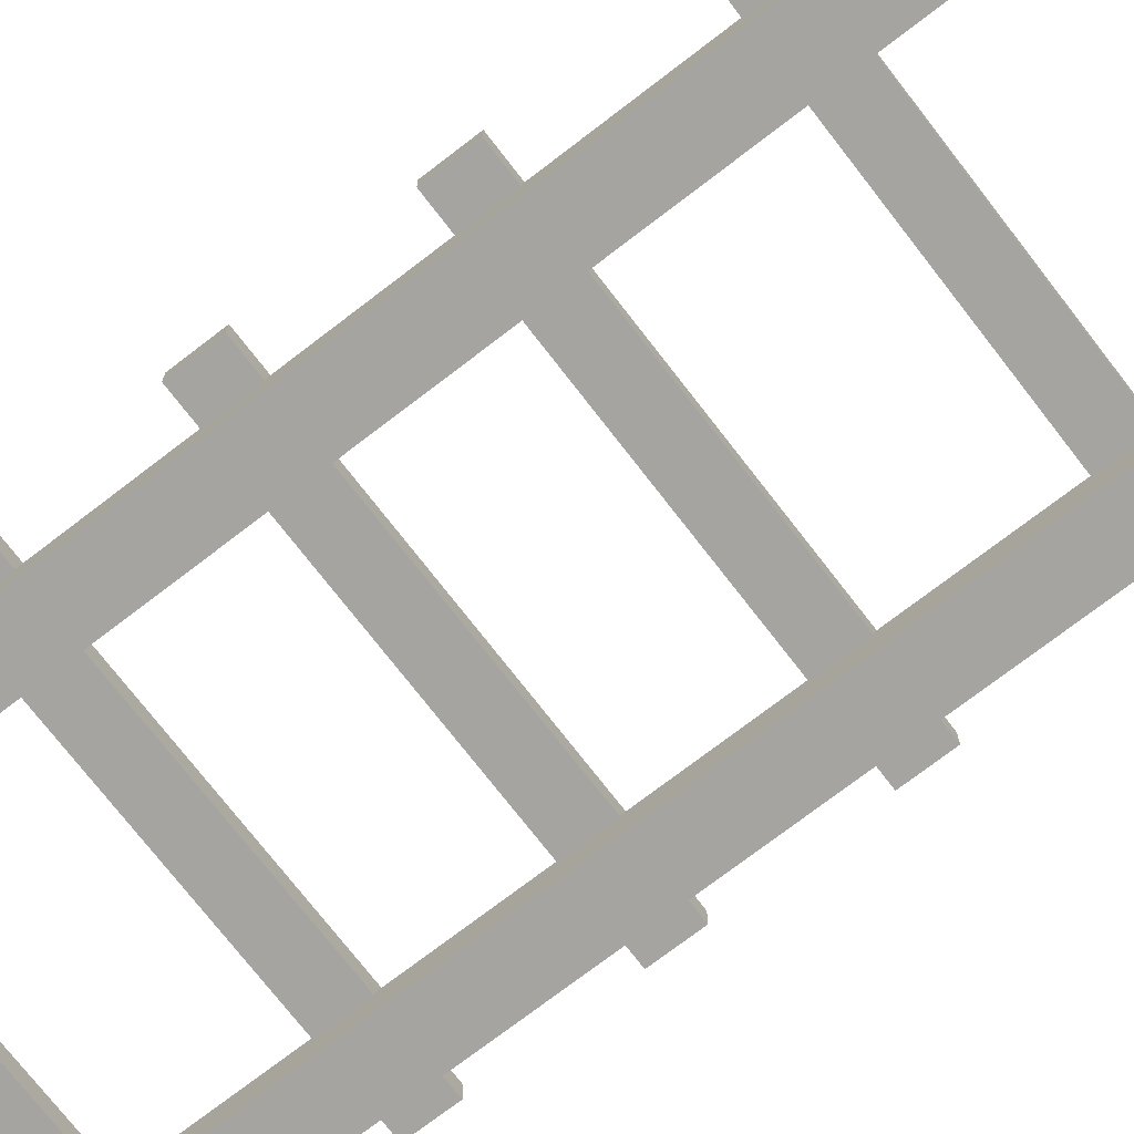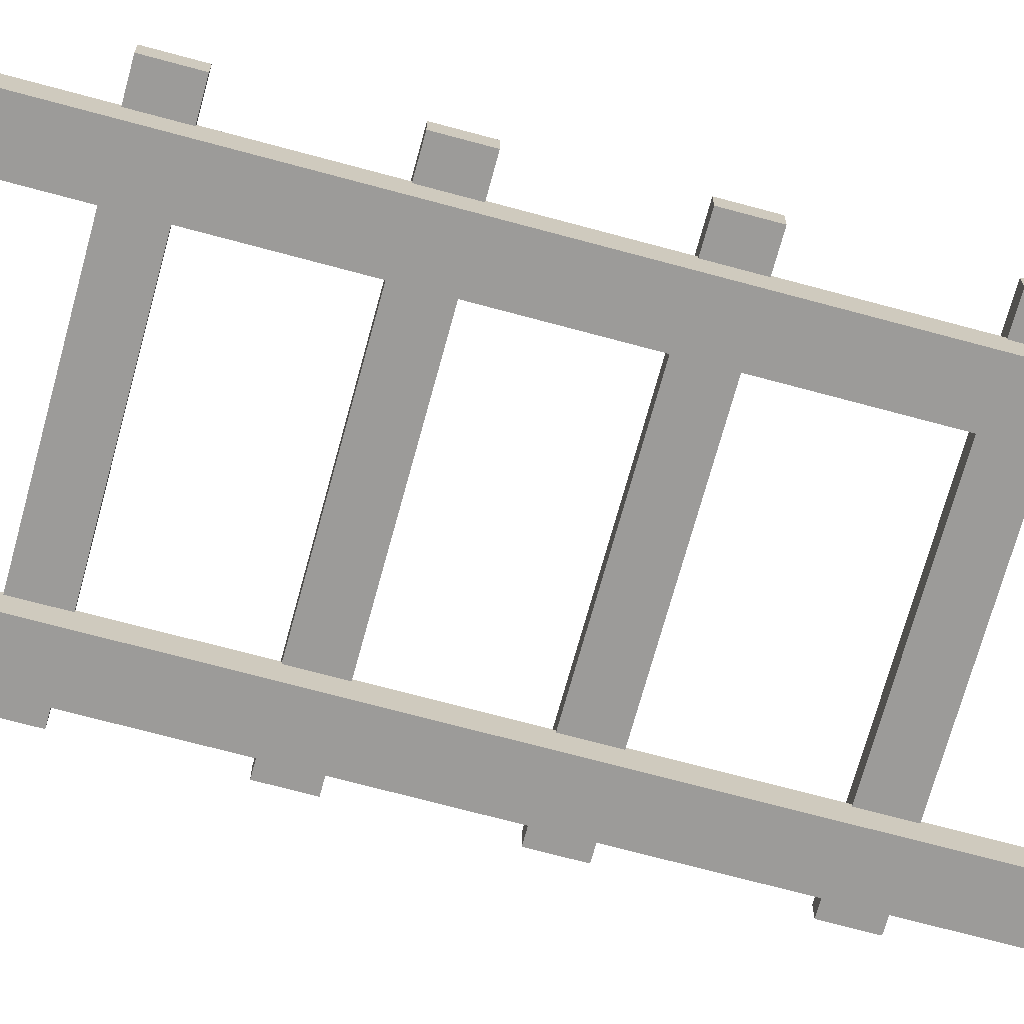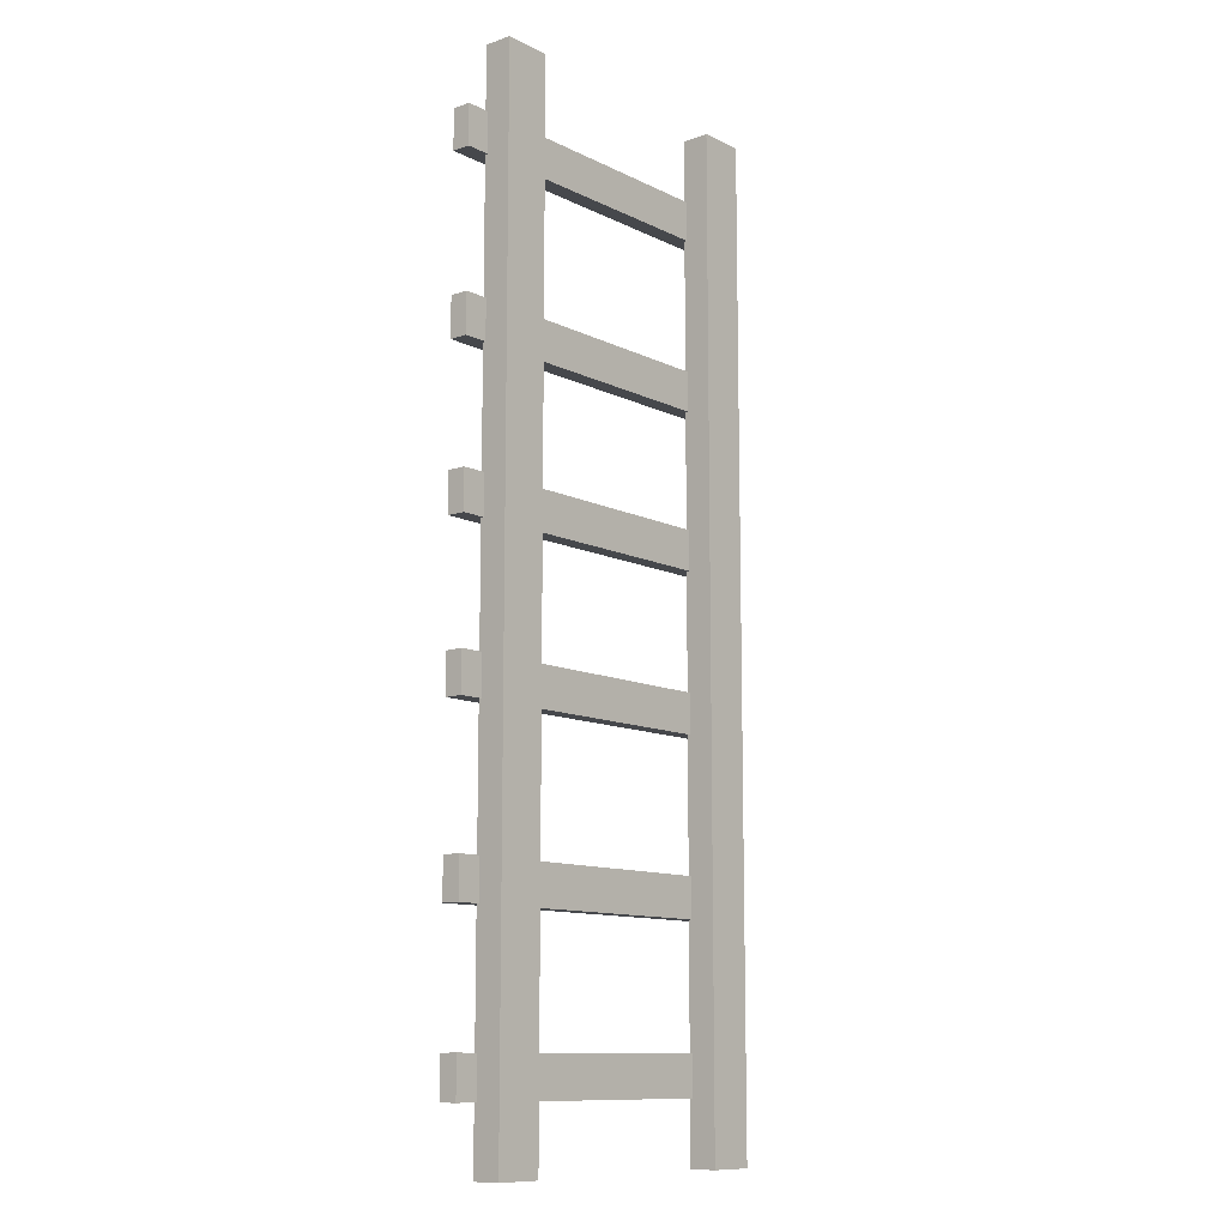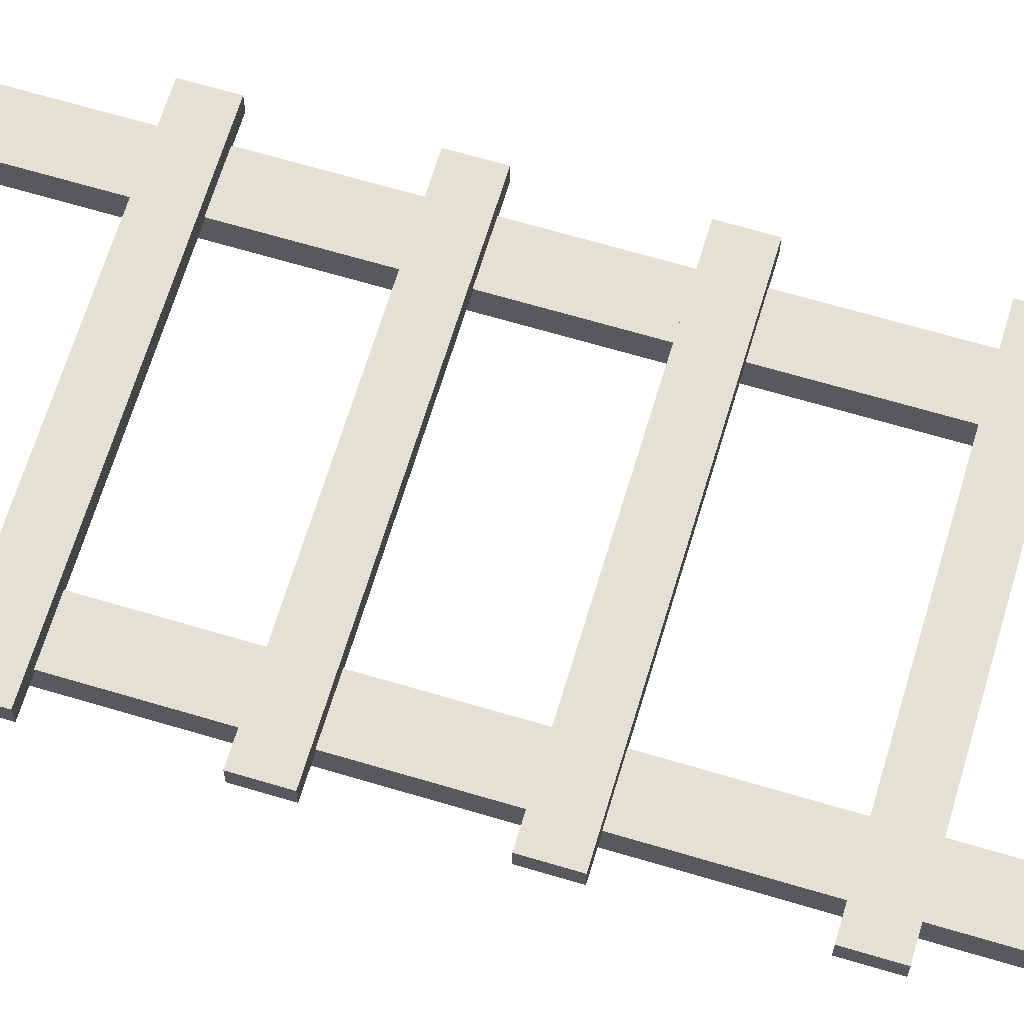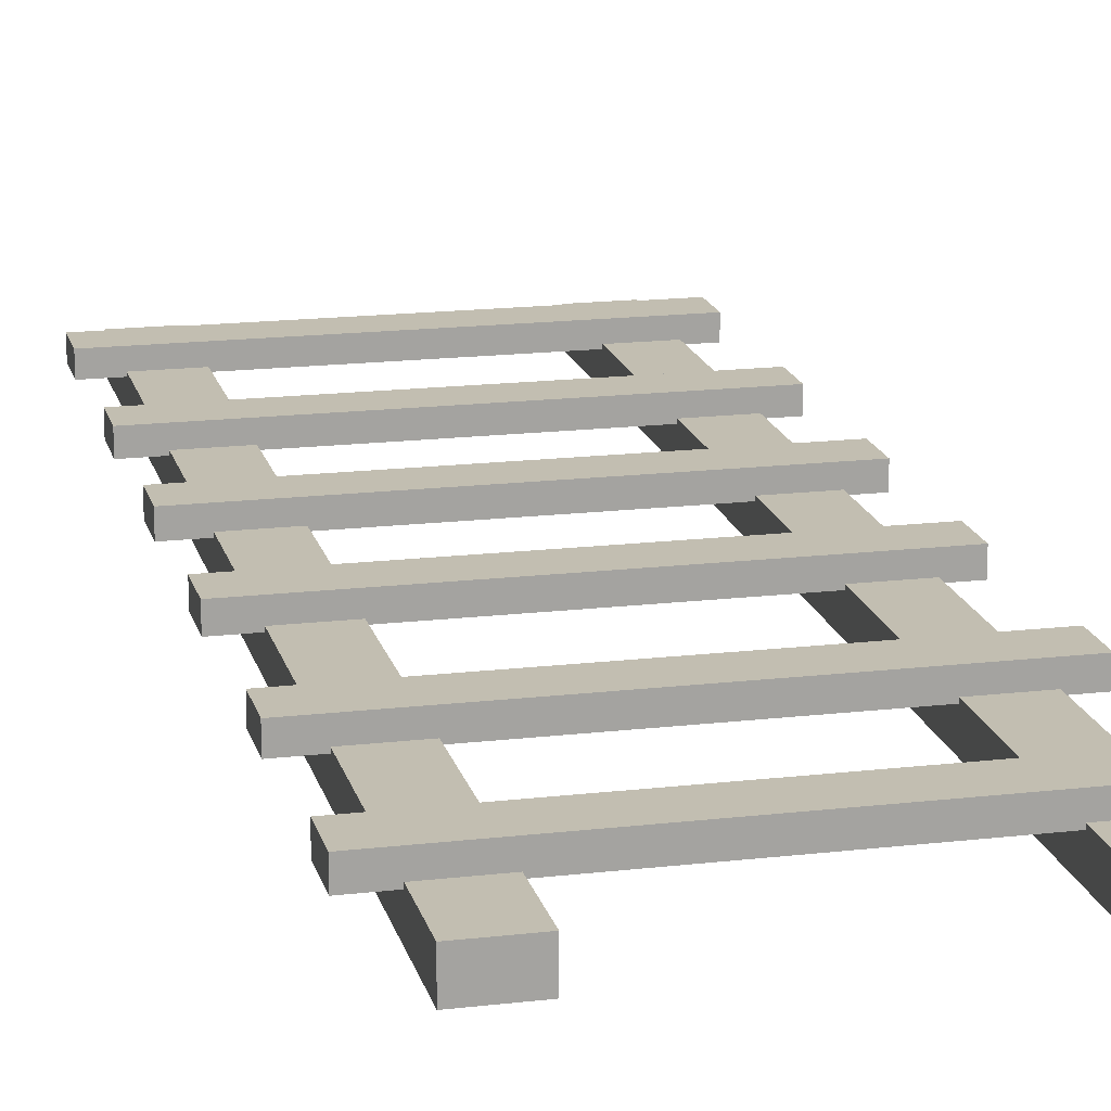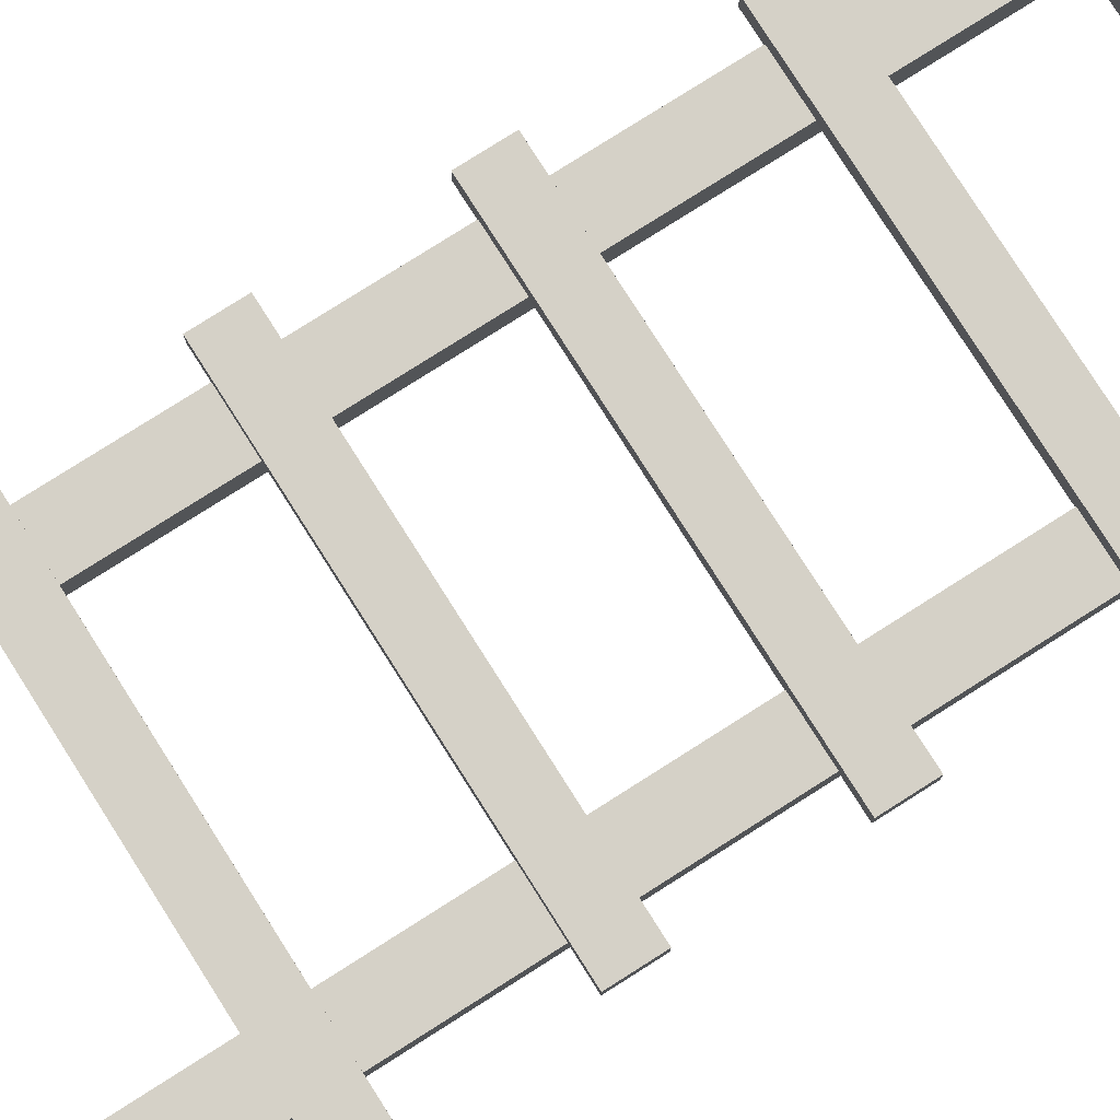
<metadata>
{"format":"obj","ext":"obj","renderer":"f3d","projection":"perspective","resolution":1024,"background":"white","views":[{"elev":-73.2,"azim":-52.4,"up":"+Z"},{"elev":-69.8,"azim":-105.2,"up":"+Z"},{"elev":-11.2,"azim":130.2,"up":"+Y"},{"elev":66.2,"azim":-73.3,"up":"+Z"},{"elev":17.1,"azim":-13.3,"up":"+Z"},{"elev":78.8,"azim":-122.4,"up":"+Z"}]}
</metadata>
<code>
g default
v -2.346 2.251 0.4775
v -2.346 2.251 0.253
v 2.346 2.251 0.253
v 2.346 2.251 0.4775
v -2.346 2.736 0.4775
v -2.346 2.736 0.253
v 2.346 2.736 0.253
v 2.346 2.736 0.4775
v -2.346 0.291 0.4775
v -2.346 0.291 0.253
v 2.346 0.291 0.253
v 2.346 0.291 0.4775
v -2.346 0.7761 0.4775
v -2.346 0.7761 0.253
v 2.346 0.7761 0.253
v 2.346 0.7761 0.4775
v -2.346 4.339 0.4775
v -2.346 4.339 0.253
v 2.346 4.339 0.253
v 2.346 4.339 0.4775
v -2.346 4.824 0.4775
v -2.346 4.824 0.253
v 2.346 4.824 0.253
v 2.346 4.824 0.4775
v -1.402 -0.4717 -0.05052
v -1.402 -0.4717 0.2904
v -1.983 -0.4717 0.2904
v -1.983 -0.4717 -0.05052
v -1.402 11.53 -0.05052
v -1.402 11.53 0.2904
v -1.983 11.53 0.2904
v -1.983 11.53 -0.05052
v 2.047 -0.4717 -0.05052
v 2.047 -0.4717 0.2904
v 1.467 -0.4717 0.2904
v 1.467 -0.4717 -0.05052
v 2.047 11.53 -0.05052
v 2.047 11.53 0.2904
v 1.467 11.53 0.2904
v 1.467 11.53 -0.05052
v -2.346 10.26 0.4775
v -2.346 10.26 0.253
v 2.346 10.26 0.253
v 2.346 10.26 0.4775
v -2.346 10.75 0.4775
v -2.346 10.75 0.253
v 2.346 10.75 0.253
v 2.346 10.75 0.4775
v -2.346 8.156 0.4775
v -2.346 8.156 0.253
v 2.346 8.156 0.253
v 2.346 8.156 0.4775
v -2.346 8.641 0.4775
v -2.346 8.641 0.253
v 2.346 8.641 0.253
v 2.346 8.641 0.4775
v -2.346 6.248 0.4775
v -2.346 6.248 0.253
v 2.346 6.248 0.253
v 2.346 6.248 0.4775
v -2.346 6.733 0.4775
v -2.346 6.733 0.253
v 2.346 6.733 0.253
v 2.346 6.733 0.4775
g polySurface9
f 5 6 2 1
f 6 7 3 2
f 7 8 4 3
f 8 5 1 4
f 1 2 3 4
f 8 7 6 5
f 13 14 10 9
f 14 15 11 10
f 15 16 12 11
f 16 13 9 12
f 9 10 11 12
f 16 15 14 13
f 21 22 18 17
f 22 23 19 18
f 23 24 20 19
f 24 21 17 20
f 17 18 19 20
f 24 23 22 21
f 25 26 27 28
f 29 32 31 30
f 25 29 30 26
f 26 30 31 27
f 27 31 32 28
f 29 25 28 32
f 33 34 35 36
f 37 40 39 38
f 33 37 38 34
f 34 38 39 35
f 35 39 40 36
f 37 33 36 40
f 45 46 42 41
f 46 47 43 42
f 47 48 44 43
f 48 45 41 44
f 41 42 43 44
f 48 47 46 45
f 53 54 50 49
f 54 55 51 50
f 55 56 52 51
f 56 53 49 52
f 49 50 51 52
f 56 55 54 53
f 61 62 58 57
f 62 63 59 58
f 63 64 60 59
f 64 61 57 60
f 57 58 59 60
f 64 63 62 61

</code>
